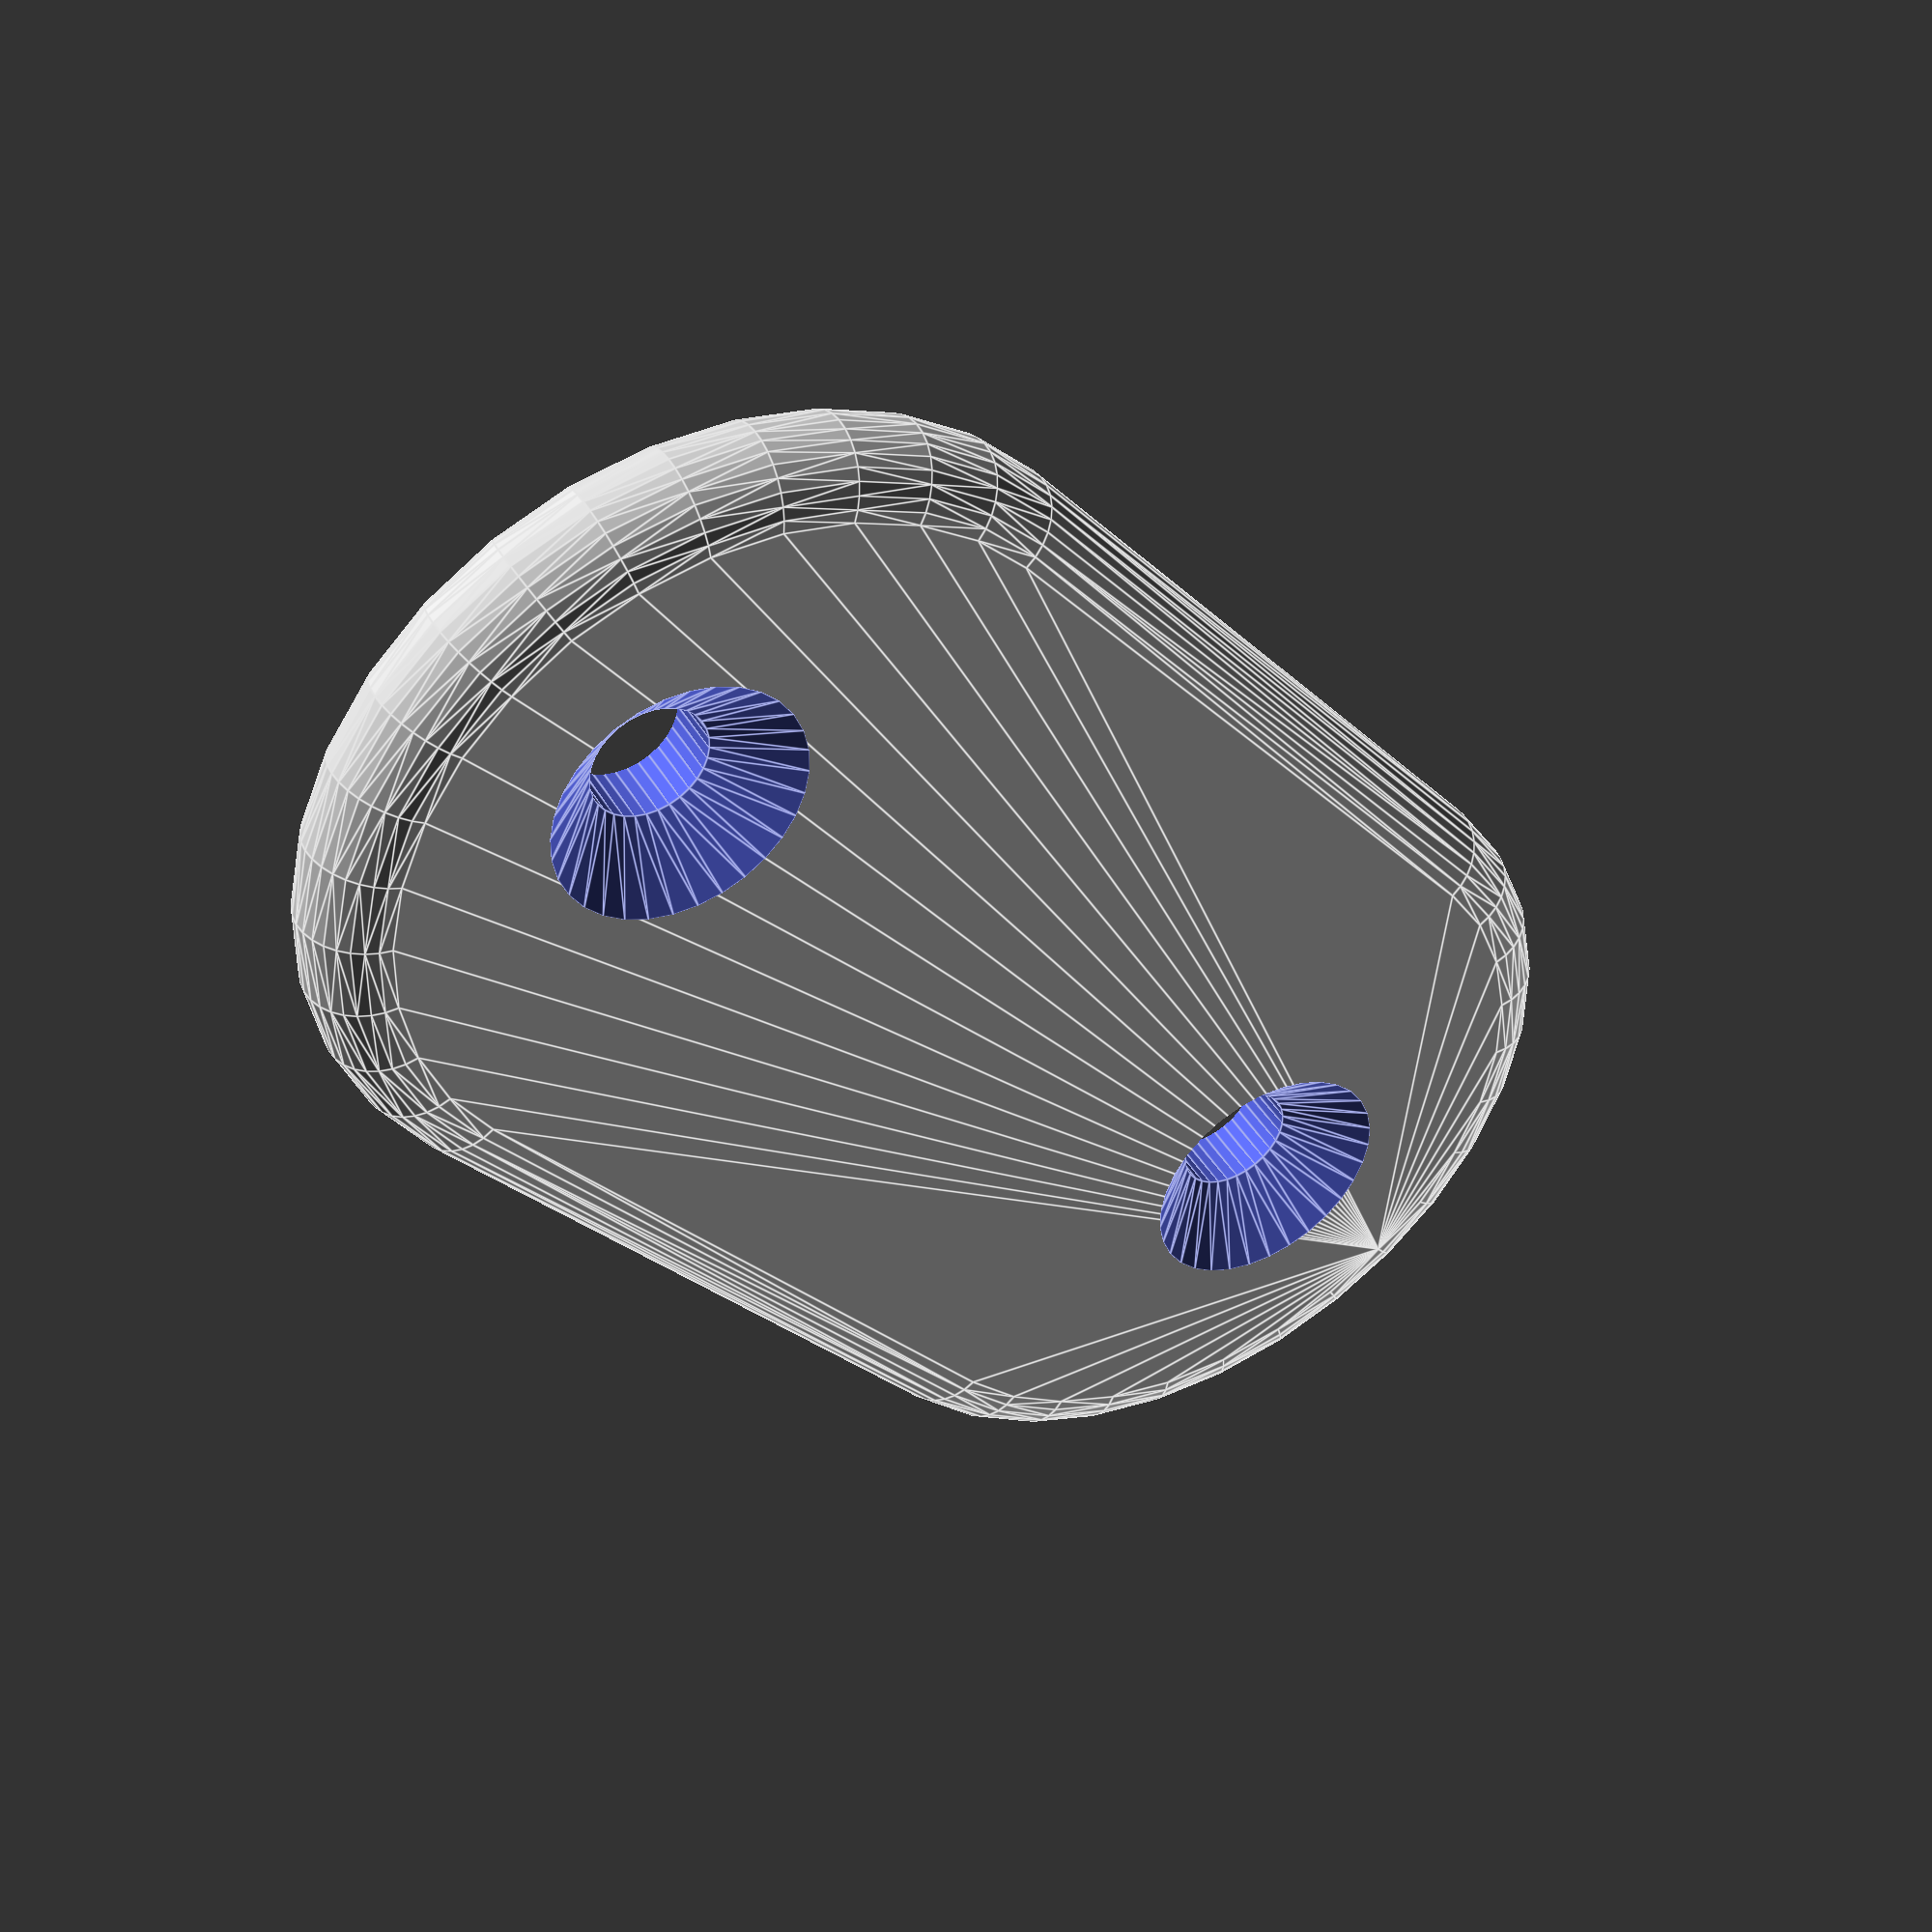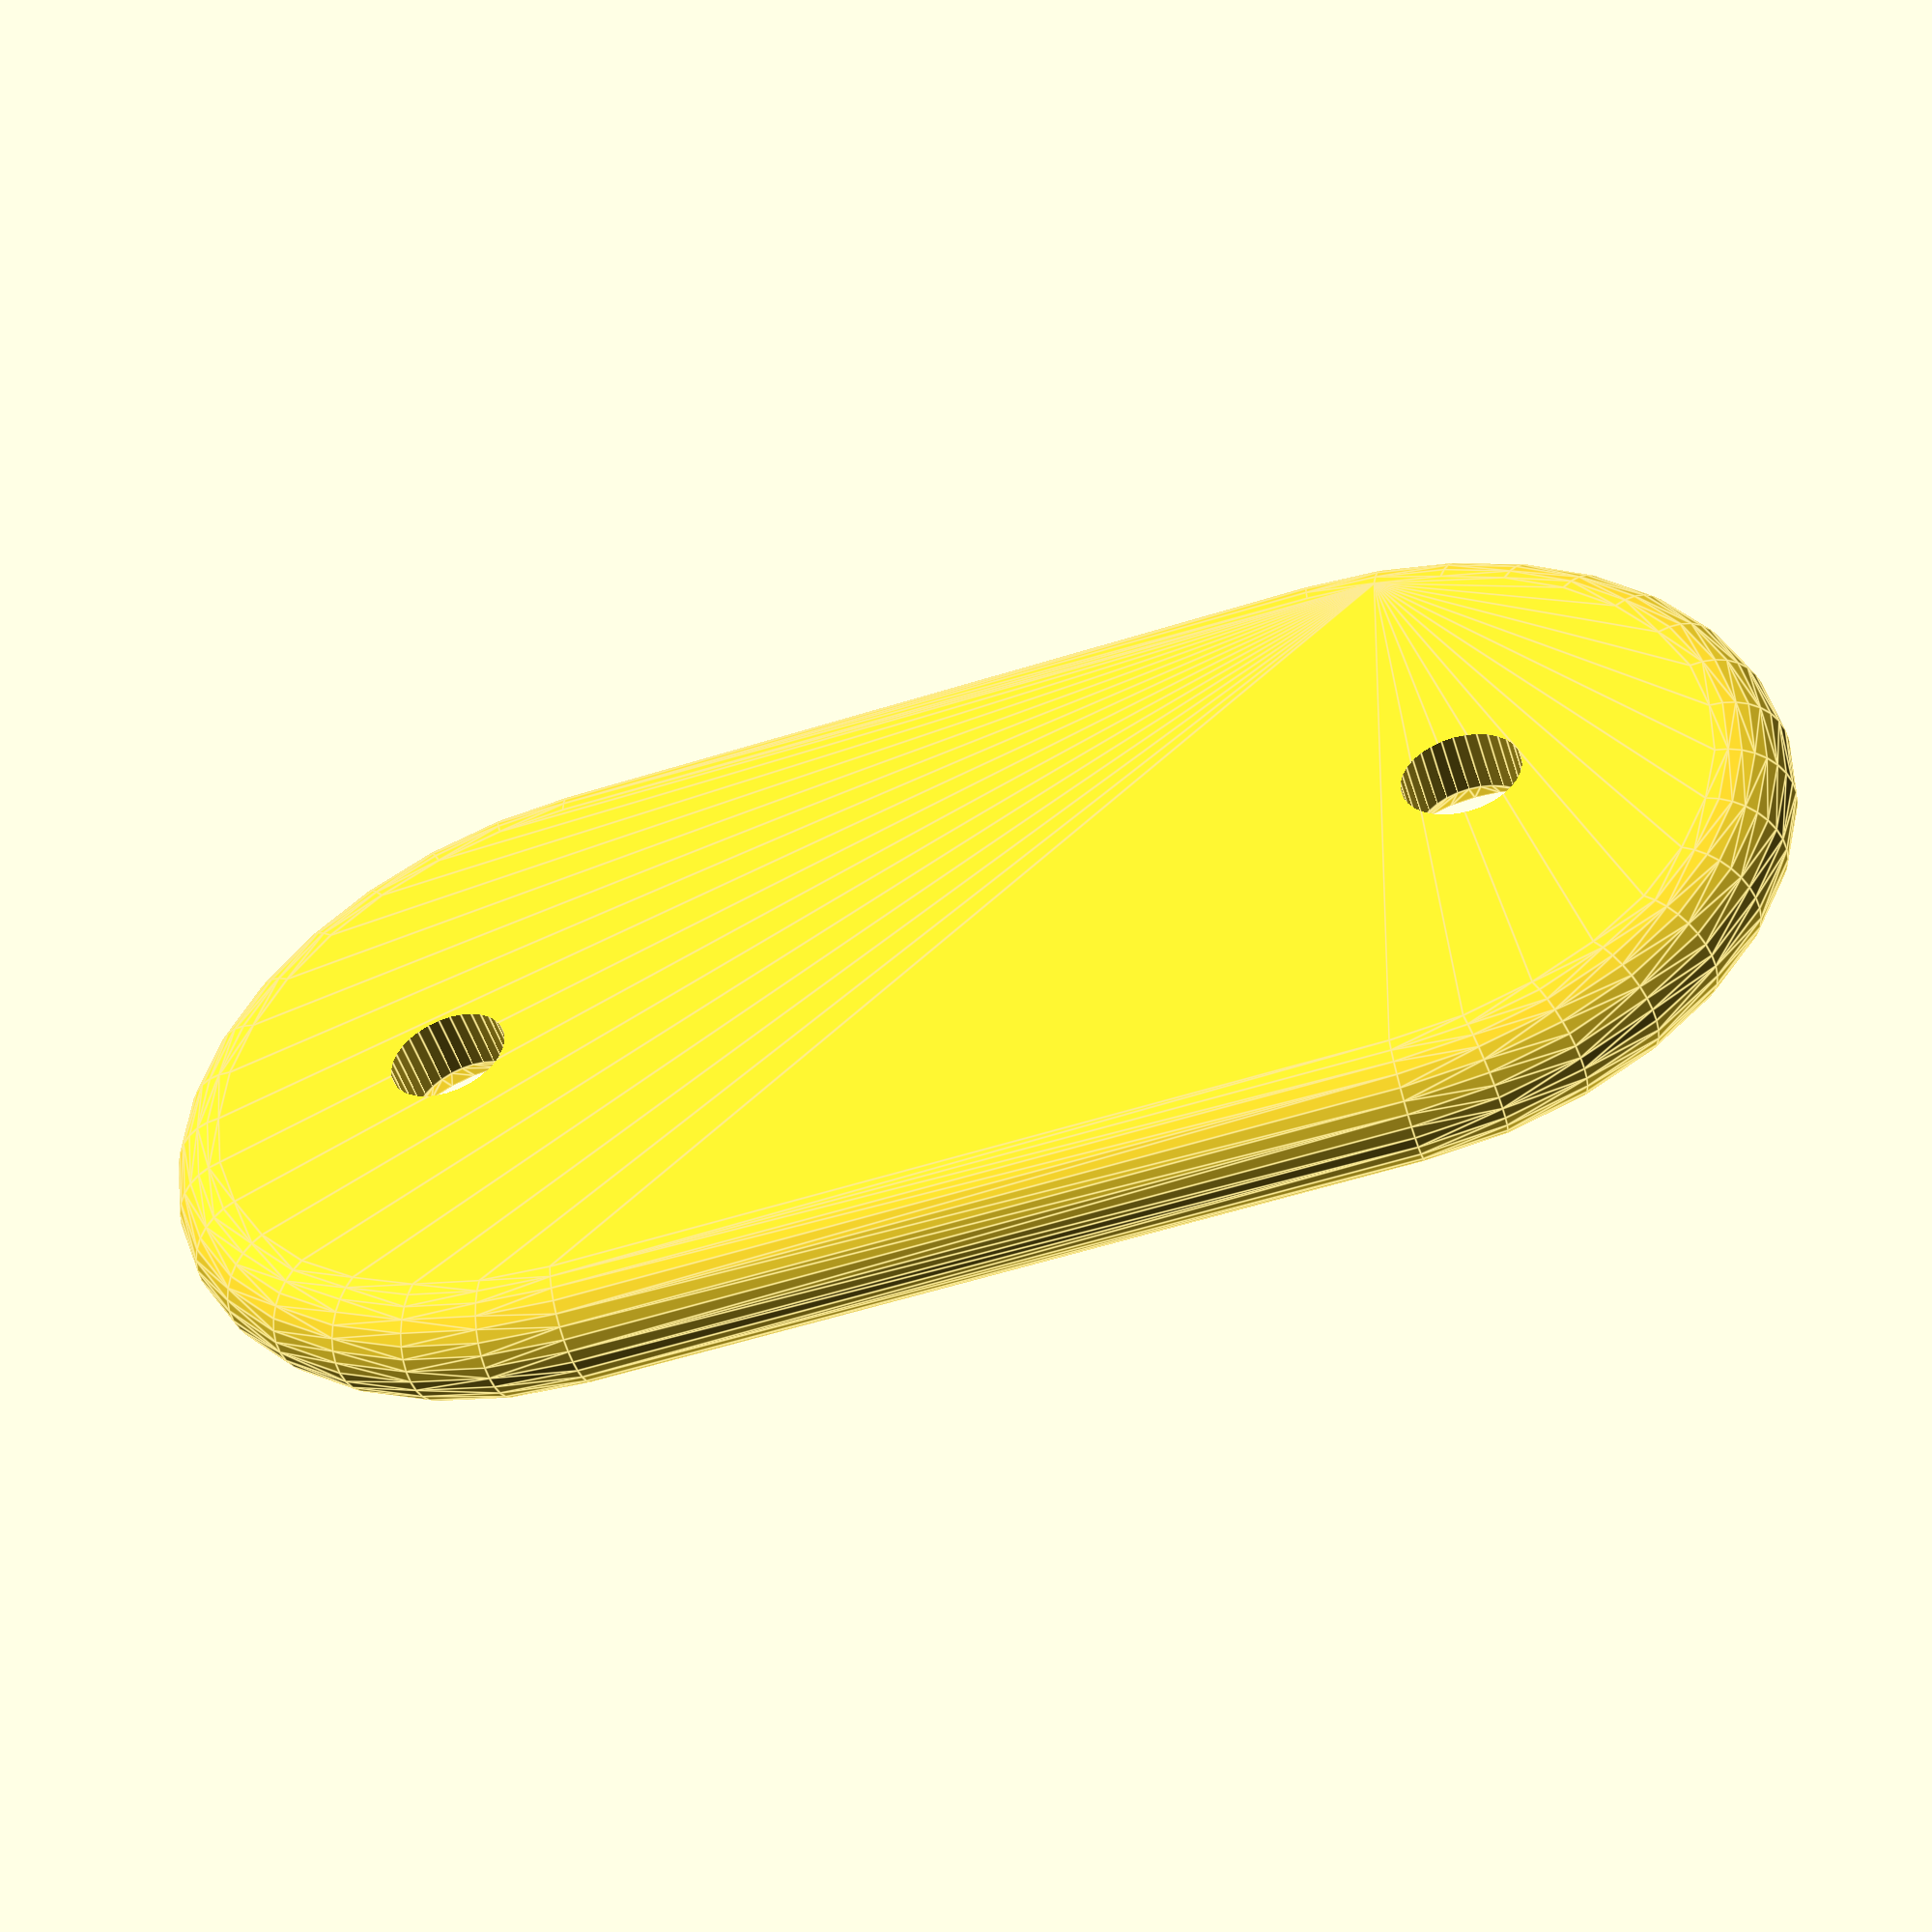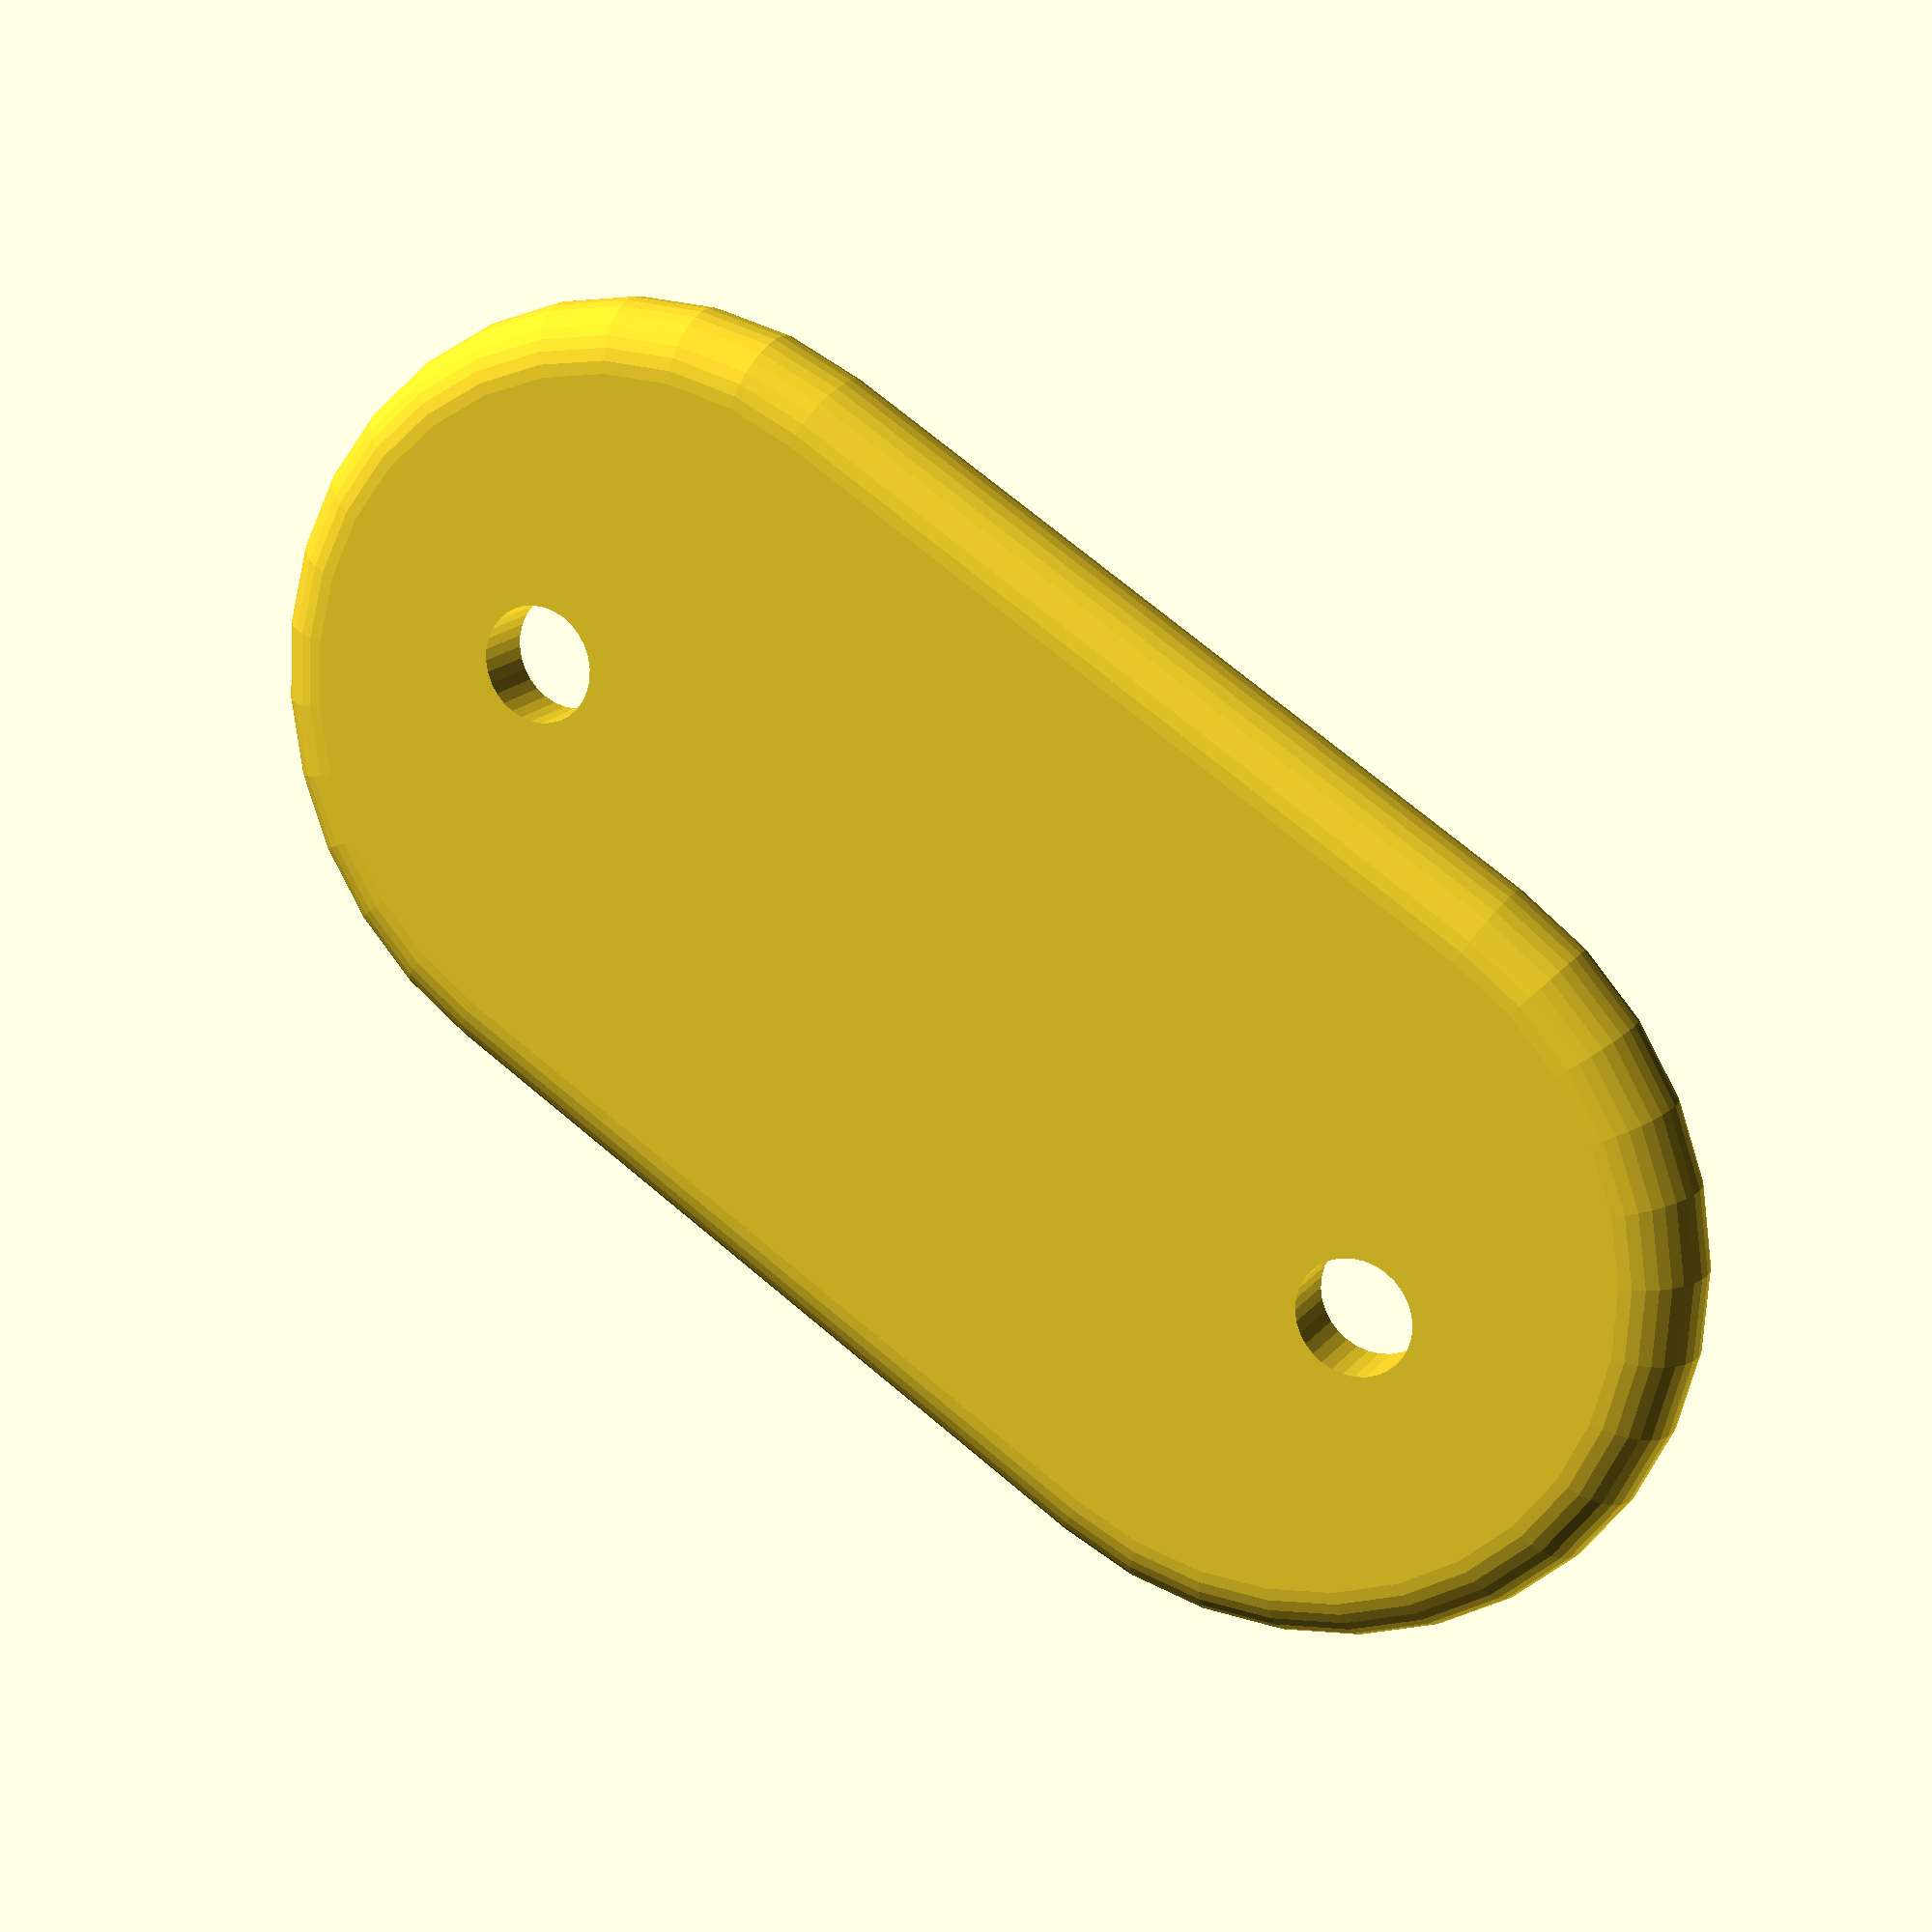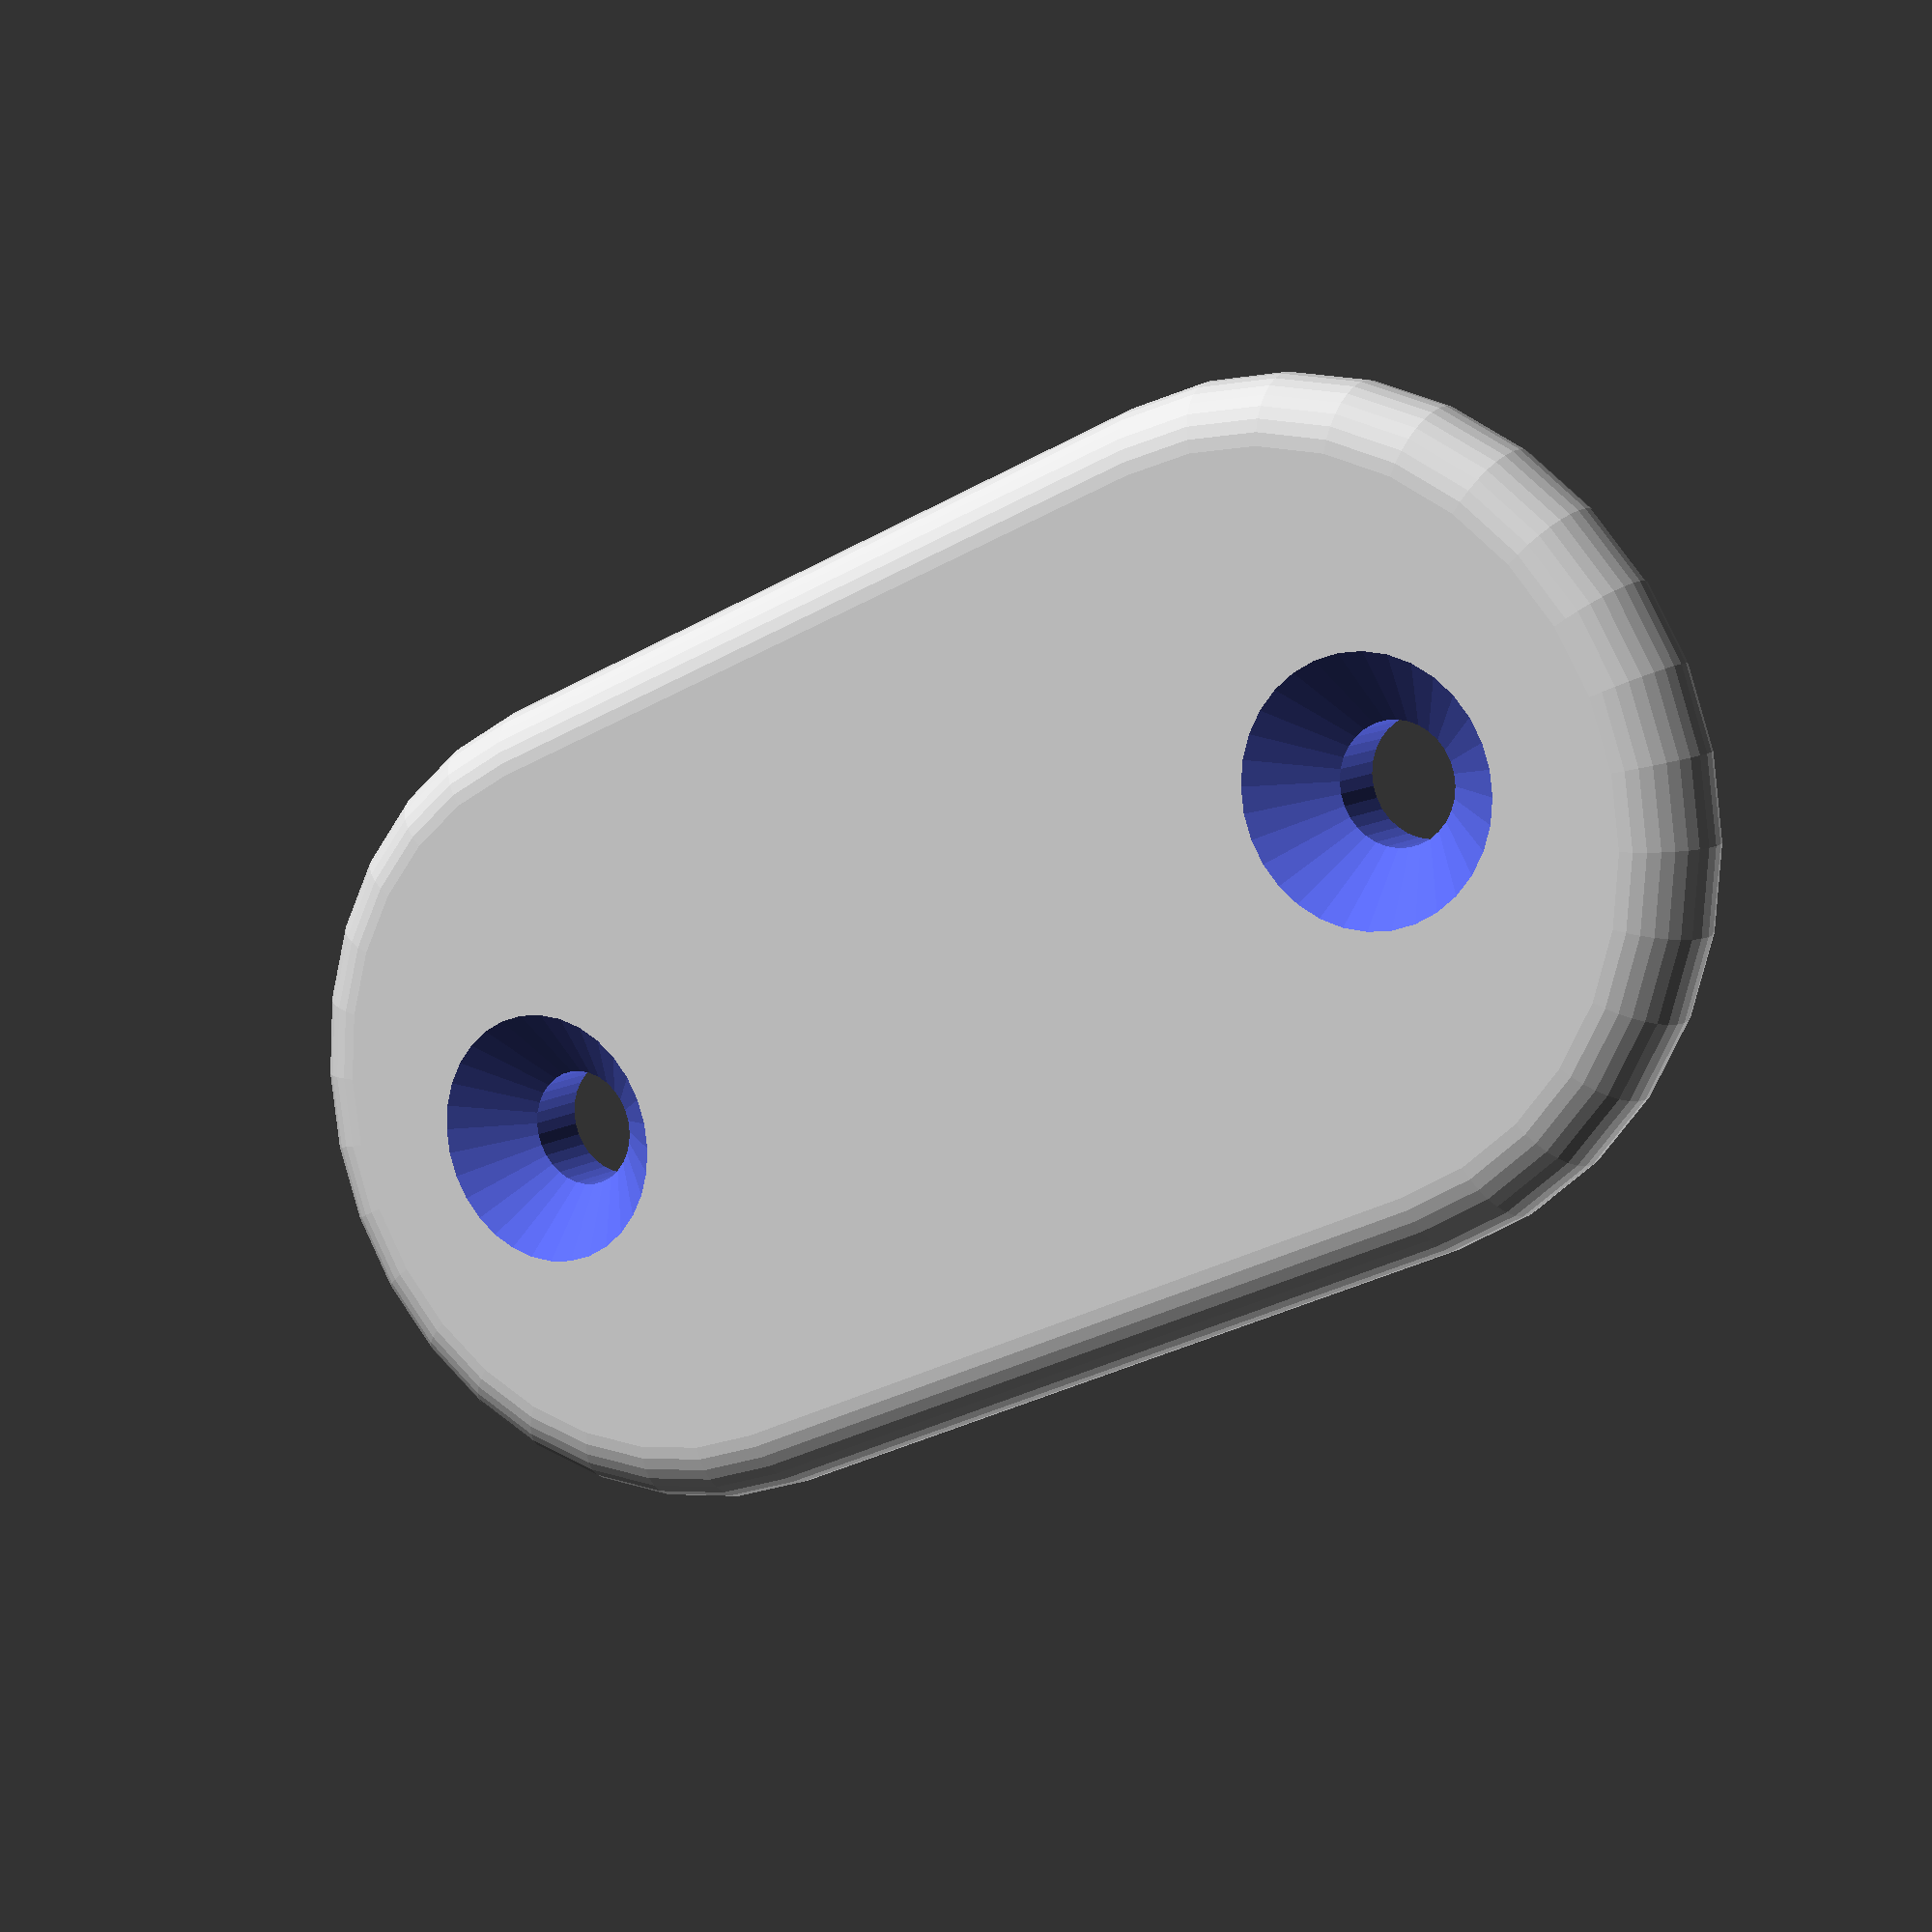
<openscad>

$fn=32;

module faceplate_end(length, big_r, small_r){
    translate([(length/2.0)-big_r, 0,0]){
        intersection(){
            rotate_extrude(){
                translate([big_r-small_r,0,0]){
                    circle(small_r);
                }
            }
            translate([50,0,0]){
                cube([100,100,100], center=true);
            }
        }
    }
}

module faceplate_side(length, big_r, small_r){
    translate([0, big_r-small_r, 0]){
        rotate([0,90,0]){
            cylinder(h=(length-big_r*2), r=small_r, center=true);
        }
    }
}
module screw(head_height, head_top_dia, screw_dia){
    body_height = 10;
    union(){
        // cone head
        translate([0,0,-head_height/2]){
            cylinder(h=head_height, d1=screw_dia, d2=head_top_dia, center=true);
        }
        // screw body
        translate([0,0,-(body_height/2 + head_height)]){
            cylinder(h=body_height+0.01, d=screw_dia, center=true); 
        }
    }
  
}
    

module faceplate(){
    big_r = 26.15/2;
    small_r=2;
    length=51.07;
    hole_spacing = 32;
    
    difference(){
        hull(){
            // rounded ends
            mirror([1,0,0]){
                faceplate_end(length=length, big_r=big_r, small_r=small_r);

               
            }
            faceplate_end(length=length, big_r=big_r, small_r=small_r);
            // sides
            mirror([0,1,0]){
                faceplate_side(length=length, big_r=big_r, small_r=small_r);
            }
            faceplate_side(length=length, big_r=big_r, small_r=small_r);
        }
        // screw holes
        mirror([1,0,0]){
            translate([hole_spacing/2,0,small_r+0.01]){
                screw(head_height=2, head_top_dia=8, screw_dia=3.7);
            }
        }
        translate([hole_spacing/2,0,small_r+0.01]){
            screw(head_height=2, head_top_dia=8, screw_dia=3.7);
        }

    }
}
faceplate();


</openscad>
<views>
elev=316.1 azim=51.2 roll=331.5 proj=p view=edges
elev=231.0 azim=2.9 roll=342.7 proj=p view=edges
elev=162.4 azim=148.5 roll=333.9 proj=p view=solid
elev=169.9 azim=155.4 roll=147.8 proj=p view=solid
</views>
